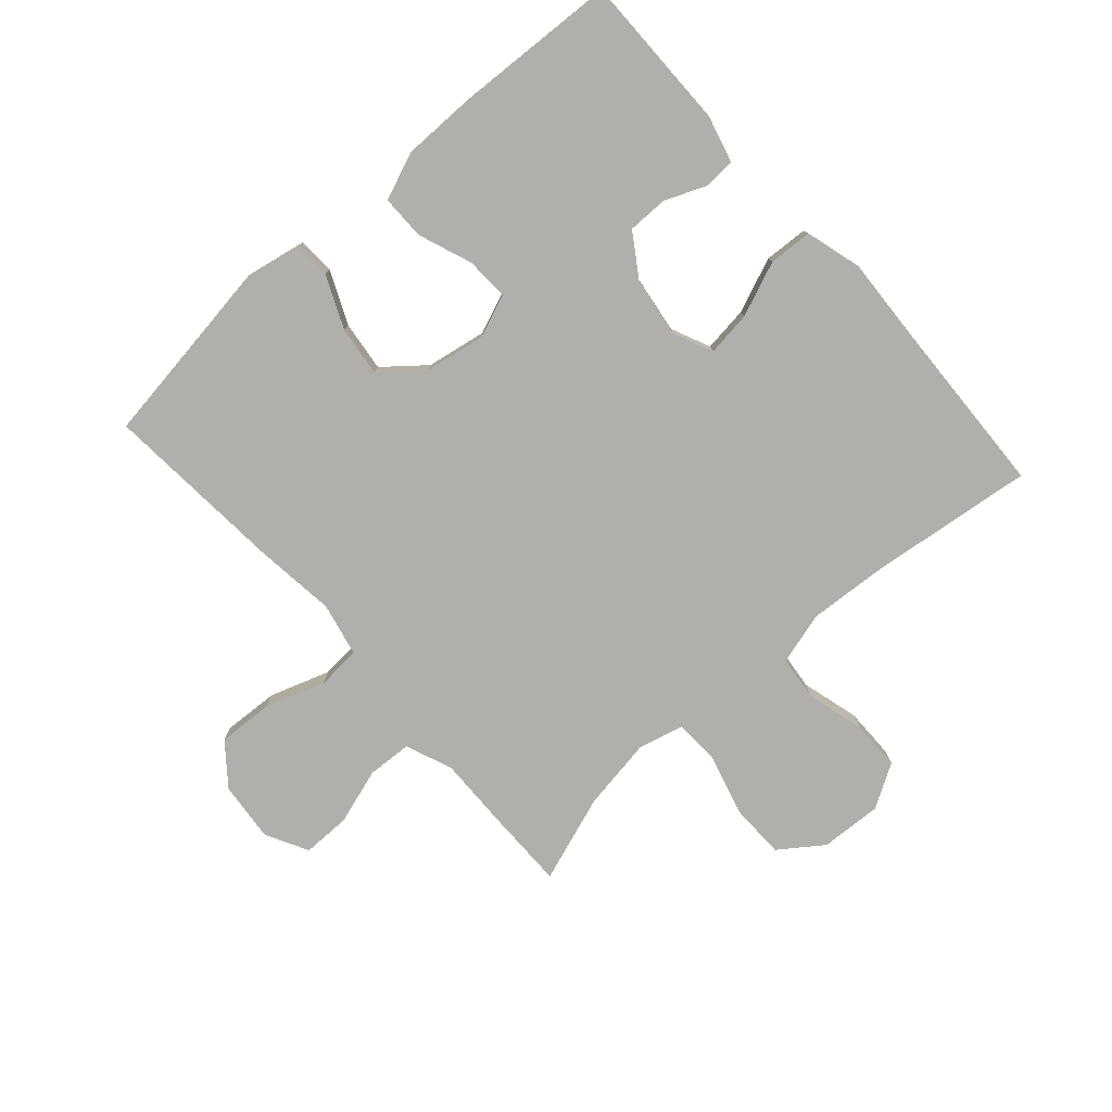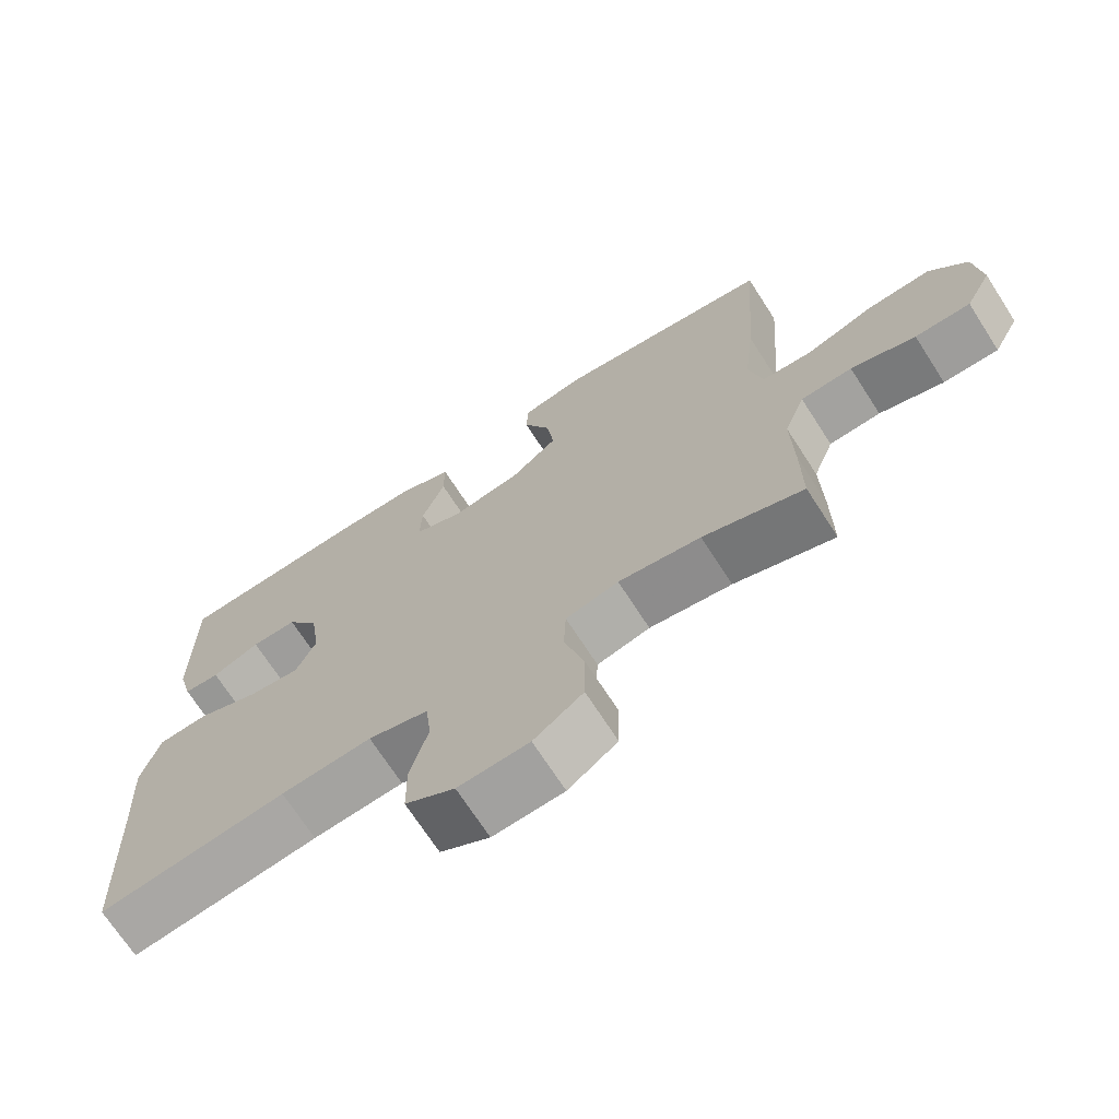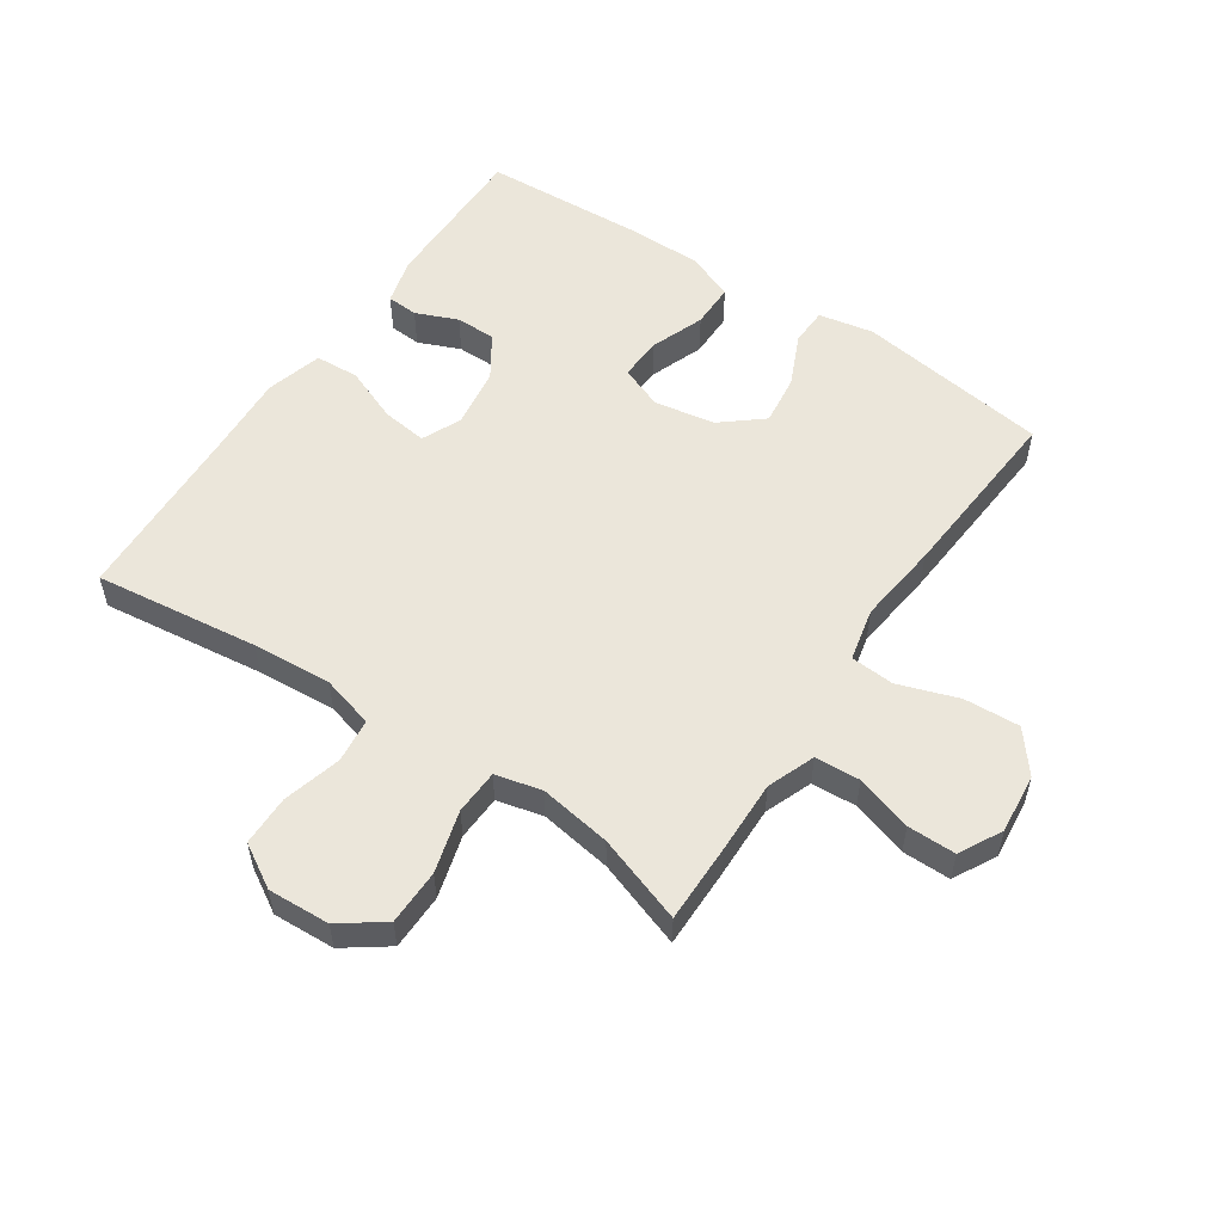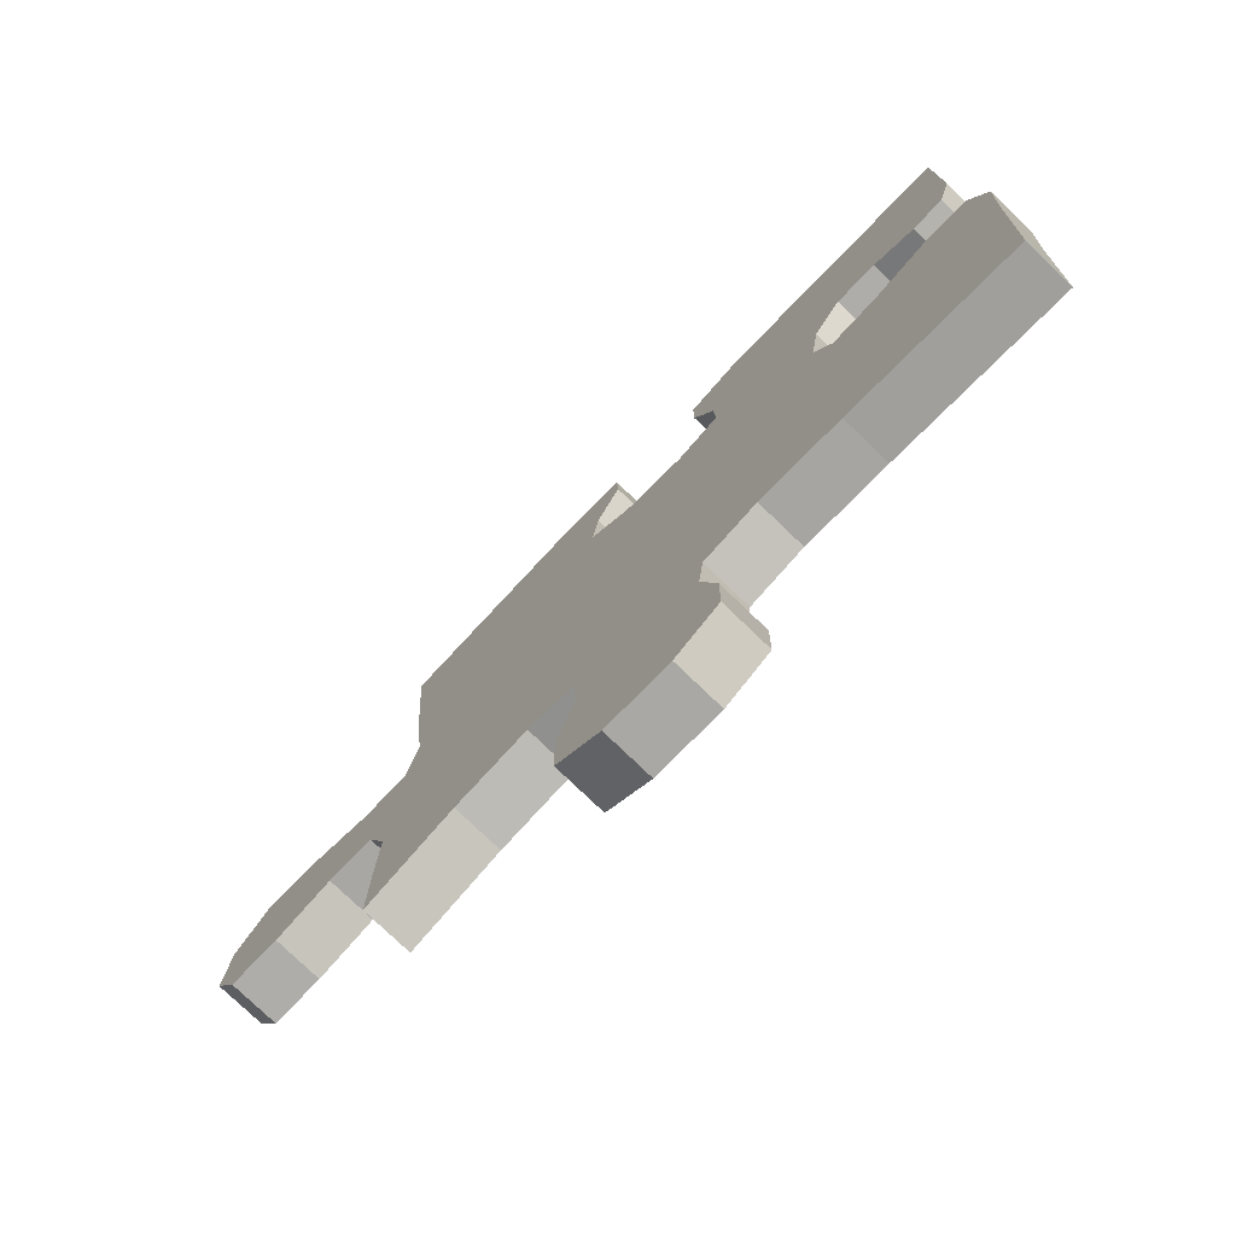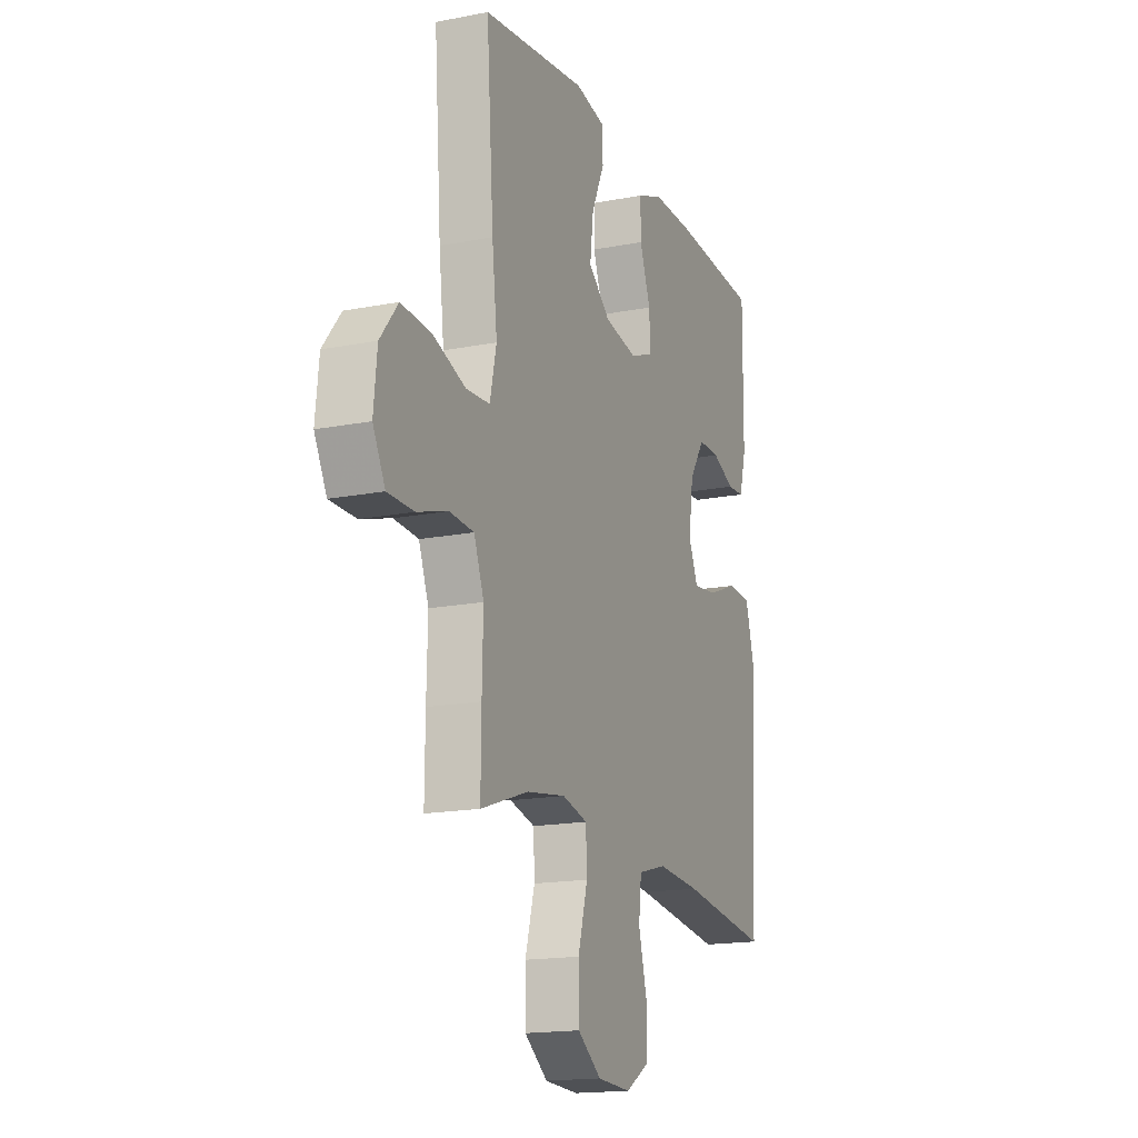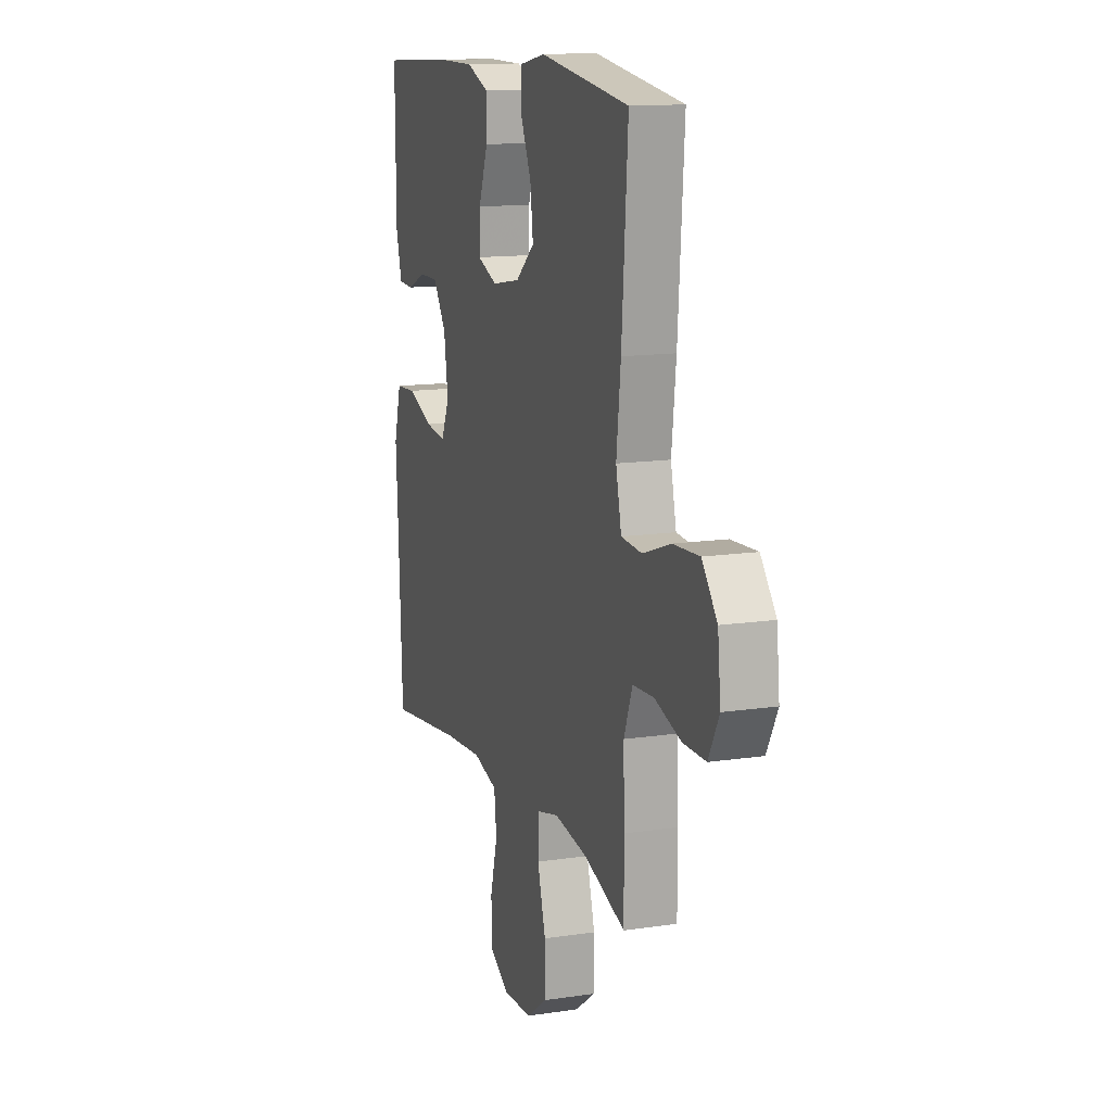
<metadata>
{"format":"obj","ext":"obj","renderer":"f3d","projection":"perspective","resolution":1024,"background":"white","views":[{"elev":-78.3,"azim":41.8,"up":"+Y"},{"elev":-70.4,"azim":-147.2,"up":"+Z"},{"elev":54.8,"azim":-146.0,"up":"+Y"},{"elev":-77.3,"azim":46.1,"up":"+Z"},{"elev":-16.8,"azim":-68.4,"up":"+Z"},{"elev":13.4,"azim":-108.8,"up":"+Z"}]}
</metadata>
<code>
v 0.5 0.07 0.5
v 0.498 0.07 0.25
v 0.478 0.07 0.175
v 0.428 0.07 0.172
v 0.361 0.07 0.2
v 0.297 0.07 0.2
v 0.252 0.07 0.132
v 0.238 0.07 0.036
v 0.266 0.07 -0.027
v 0.338 0.07 -0.018
v 0.426 0.07 0.017
v 0.496 0.07 0.013
v 0.521 0.07 -0.077
v 0.513 0.07 -0.214
v 0.5 0.07 -0.5
v 0.237 0.07 -0.467
v 0.11 0.07 -0.458
v 0.026 0.07 -0.481
v 0.018 0.07 -0.552
v 0.043 0.07 -0.645
v 0.042 0.07 -0.726
v -0.027 0.07 -0.767
v -0.126 0.07 -0.762
v -0.195 0.07 -0.712
v -0.196 0.07 -0.623
v -0.168 0.07 -0.524
v -0.171 0.07 -0.452
v -0.245 0.07 -0.434
v -0.36 0.07 -0.452
v -0.5 0.07 -0.5
v -0.499 0.07 -0.375
v -0.496 0.07 -0.256
v -0.525 0.07 -0.18
v -0.597 0.07 -0.176
v -0.687 0.07 -0.204
v -0.764 0.07 -0.204
v -0.8 0.07 -0.136
v -0.79 0.07 -0.04
v -0.738 0.07 0.025
v -0.649 0.07 0.02
v -0.553 0.07 -0.013
v -0.483 0.07 -0.008
v -0.464 0.07 0.077
v -0.479 0.07 0.208
v -0.5 0.07 0.5
v -0.193 0.07 0.543
v -0.105 0.07 0.526
v -0.103 0.07 0.466
v -0.141 0.07 0.382
v -0.151 0.07 0.302
v -0.086 0.07 0.248
v 0.011 0.07 0.231
v 0.08 0.07 0.258
v 0.077 0.07 0.327
v 0.045 0.07 0.413
v 0.045 0.07 0.484
v 0.121 0.07 0.514
v 0.24 0.07 0.514
v 0.5 0 0.5
v 0.498 0 0.25
v 0.478 0 0.175
v 0.428 0 0.172
v 0.361 0 0.2
v 0.297 0 0.2
v 0.252 0 0.132
v 0.238 0 0.036
v 0.266 0 -0.027
v 0.338 0 -0.018
v 0.426 0 0.017
v 0.496 0 0.013
v 0.521 0 -0.077
v 0.513 0 -0.214
v 0.5 0 -0.5
v 0.237 0 -0.467
v 0.11 0 -0.458
v 0.026 0 -0.481
v 0.018 0 -0.552
v 0.043 0 -0.645
v 0.042 0 -0.726
v -0.027 0 -0.767
v -0.126 0 -0.762
v -0.195 0 -0.712
v -0.196 0 -0.623
v -0.168 0 -0.524
v -0.171 0 -0.452
v -0.245 0 -0.434
v -0.36 0 -0.452
v -0.5 0 -0.5
v -0.499 0 -0.375
v -0.496 0 -0.256
v -0.525 0 -0.18
v -0.597 0 -0.176
v -0.687 0 -0.204
v -0.764 0 -0.204
v -0.8 0 -0.136
v -0.79 0 -0.04
v -0.738 0 0.025
v -0.649 0 0.02
v -0.553 0 -0.013
v -0.483 0 -0.008
v -0.464 0 0.077
v -0.479 0 0.208
v -0.5 0 0.5
v -0.193 0 0.543
v -0.105 0 0.526
v -0.103 0 0.466
v -0.141 0 0.382
v -0.151 0 0.302
v -0.086 0 0.248
v 0.011 0 0.231
v 0.08 0 0.258
v 0.077 0 0.327
v 0.045 0 0.413
v 0.045 0 0.484
v 0.121 0 0.514
v 0.24 0 0.514
f 54 55 56 57
f 53 54 57 58
f 46 47 48 49
f 46 49 50
f 43 44 45 46
f 42 43 46 50
f 38 39 40 41
f 38 41 42
f 37 38 42
f 34 35 36 37
f 33 34 37 42
f 32 33 42 50
f 29 30 31 32
f 28 29 32 50
f 23 24 25 26
f 23 26 27
f 22 23 27
f 19 20 21 22
f 18 19 22 27
f 17 18 27 28
f 14 15 16
f 14 16 17
f 10 11 12 13
f 9 10 13 14
f 2 3 4 5
f 2 5 6
f 53 58 1 2
f 52 53 2 6
f 17 28 50 51
f 17 51 52
f 9 14 17
f 8 9 17 52
f 7 8 52
f 6 7 52
f 115 114 113 112
f 116 115 112 111
f 107 106 105 104
f 108 107 104
f 104 103 102 101
f 108 104 101 100
f 99 98 97 96
f 100 99 96
f 100 96 95
f 95 94 93 92
f 100 95 92 91
f 108 100 91 90
f 90 89 88 87
f 108 90 87 86
f 84 83 82 81
f 85 84 81
f 85 81 80
f 80 79 78 77
f 85 80 77 76
f 86 85 76 75
f 74 73 72
f 75 74 72
f 71 70 69 68
f 72 71 68 67
f 63 62 61 60
f 64 63 60
f 60 59 116 111
f 64 60 111 110
f 109 108 86 75
f 110 109 75
f 75 72 67
f 110 75 67 66
f 110 66 65
f 110 65 64
f 1 59 60 2
f 2 60 61 3
f 3 61 62 4
f 4 62 63 5
f 5 63 64 6
f 6 64 65 7
f 7 65 66 8
f 8 66 67 9
f 9 67 68 10
f 10 68 69 11
f 11 69 70 12
f 12 70 71 13
f 13 71 72 14
f 14 72 73 15
f 15 73 74 16
f 16 74 75 17
f 17 75 76 18
f 18 76 77 19
f 19 77 78 20
f 20 78 79 21
f 21 79 80 22
f 22 80 81 23
f 23 81 82 24
f 24 82 83 25
f 25 83 84 26
f 26 84 85 27
f 27 85 86 28
f 28 86 87 29
f 29 87 88 30
f 30 88 89 31
f 31 89 90 32
f 32 90 91 33
f 33 91 92 34
f 34 92 93 35
f 35 93 94 36
f 36 94 95 37
f 37 95 96 38
f 38 96 97 39
f 39 97 98 40
f 40 98 99 41
f 41 99 100 42
f 42 100 101 43
f 43 101 102 44
f 44 102 103 45
f 45 103 104 46
f 46 104 105 47
f 47 105 106 48
f 48 106 107 49
f 49 107 108 50
f 50 108 109 51
f 51 109 110 52
f 52 110 111 53
f 53 111 112 54
f 54 112 113 55
f 55 113 114 56
f 56 114 115 57
f 57 115 116 58
f 58 116 59 1

</code>
